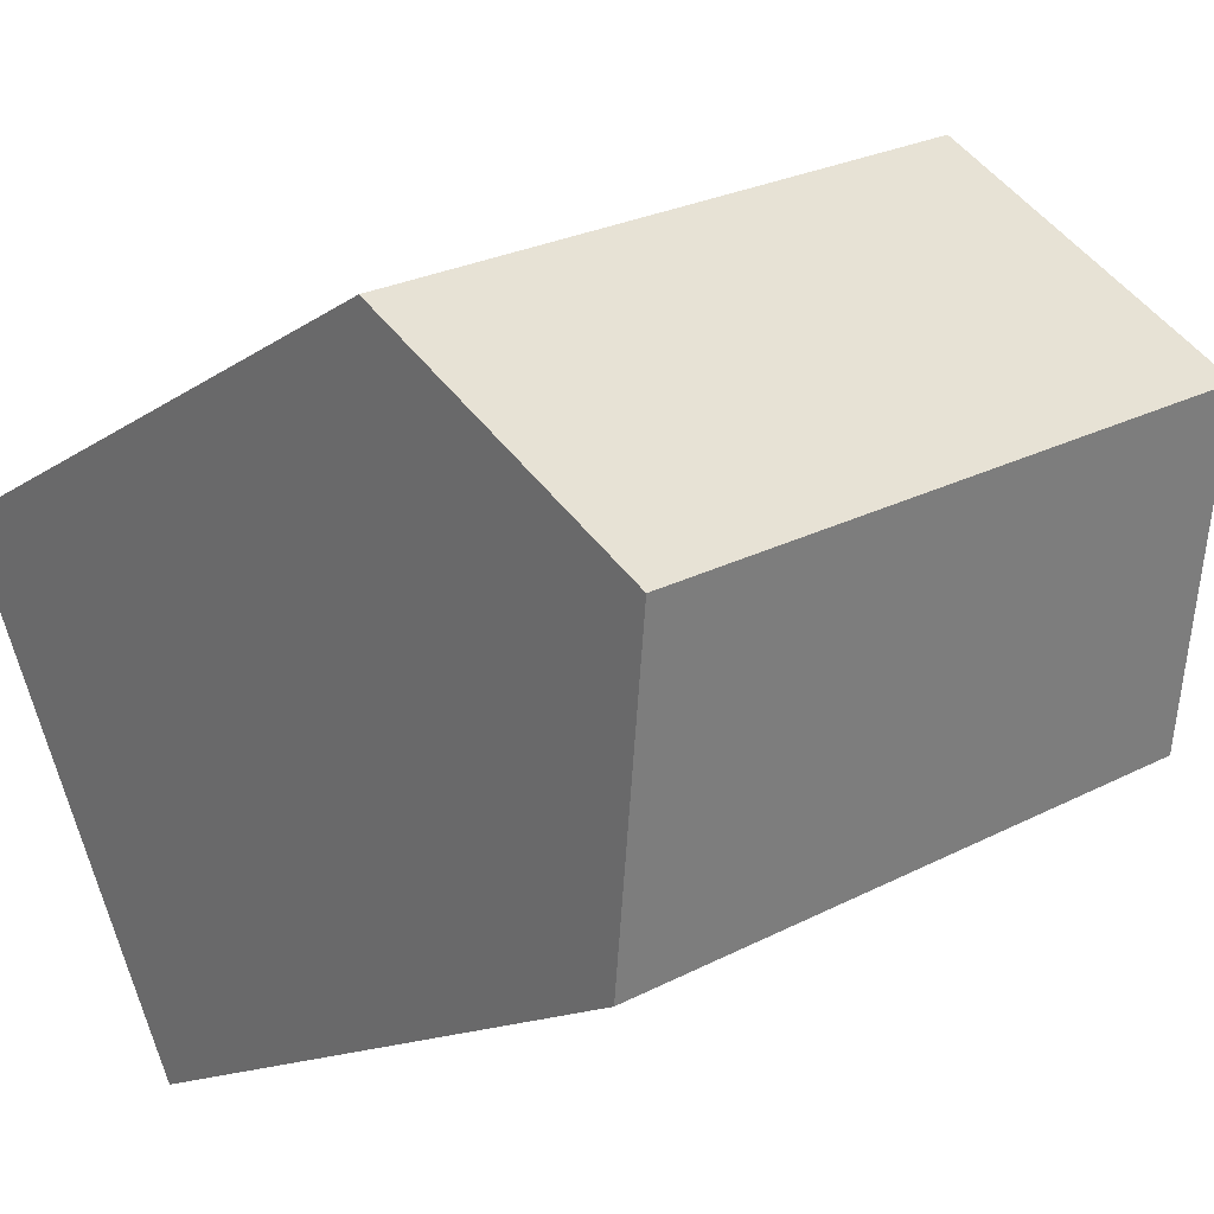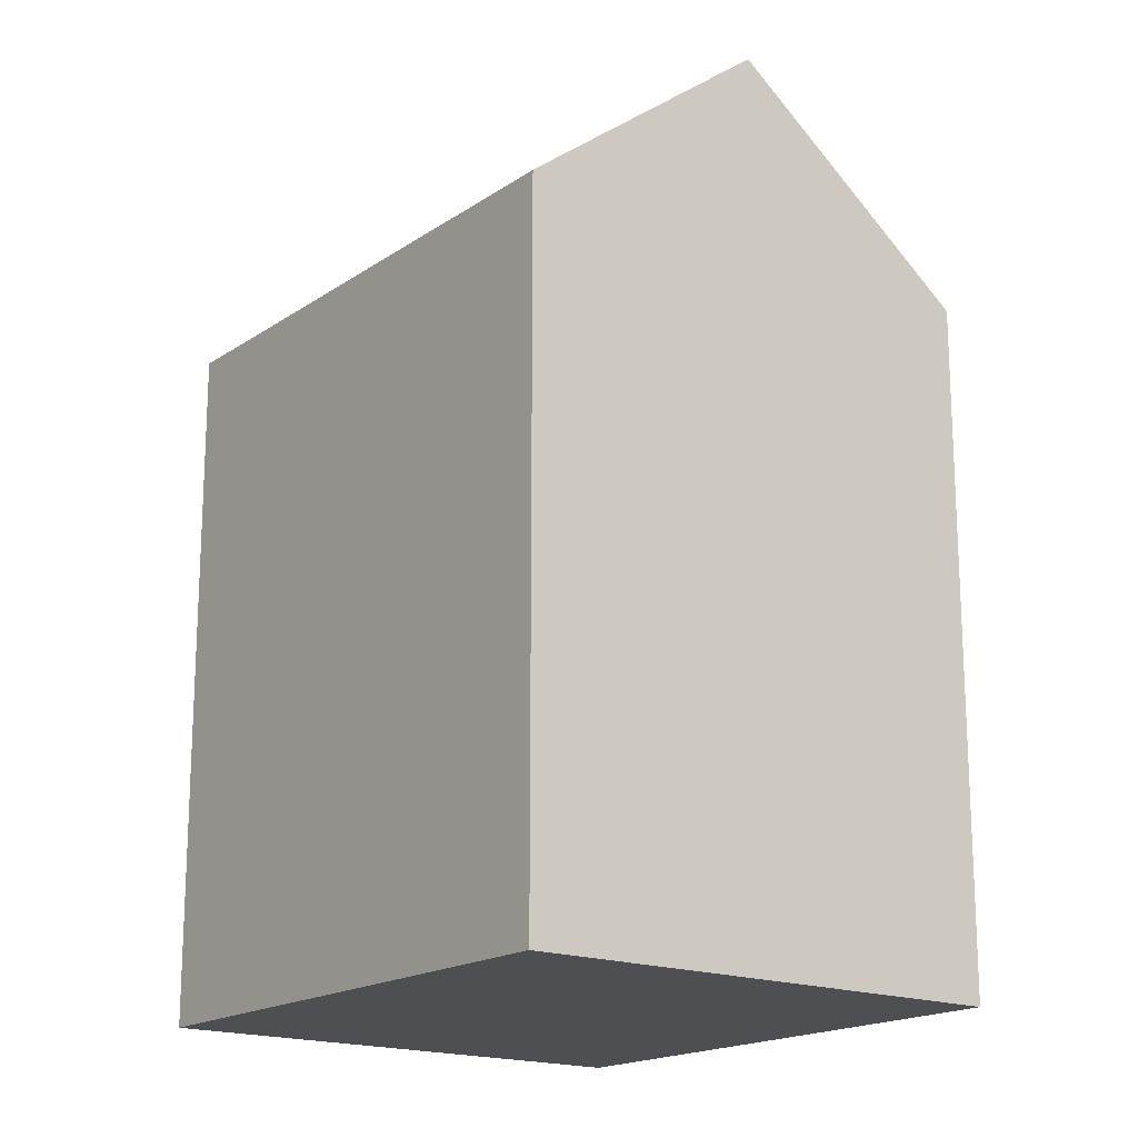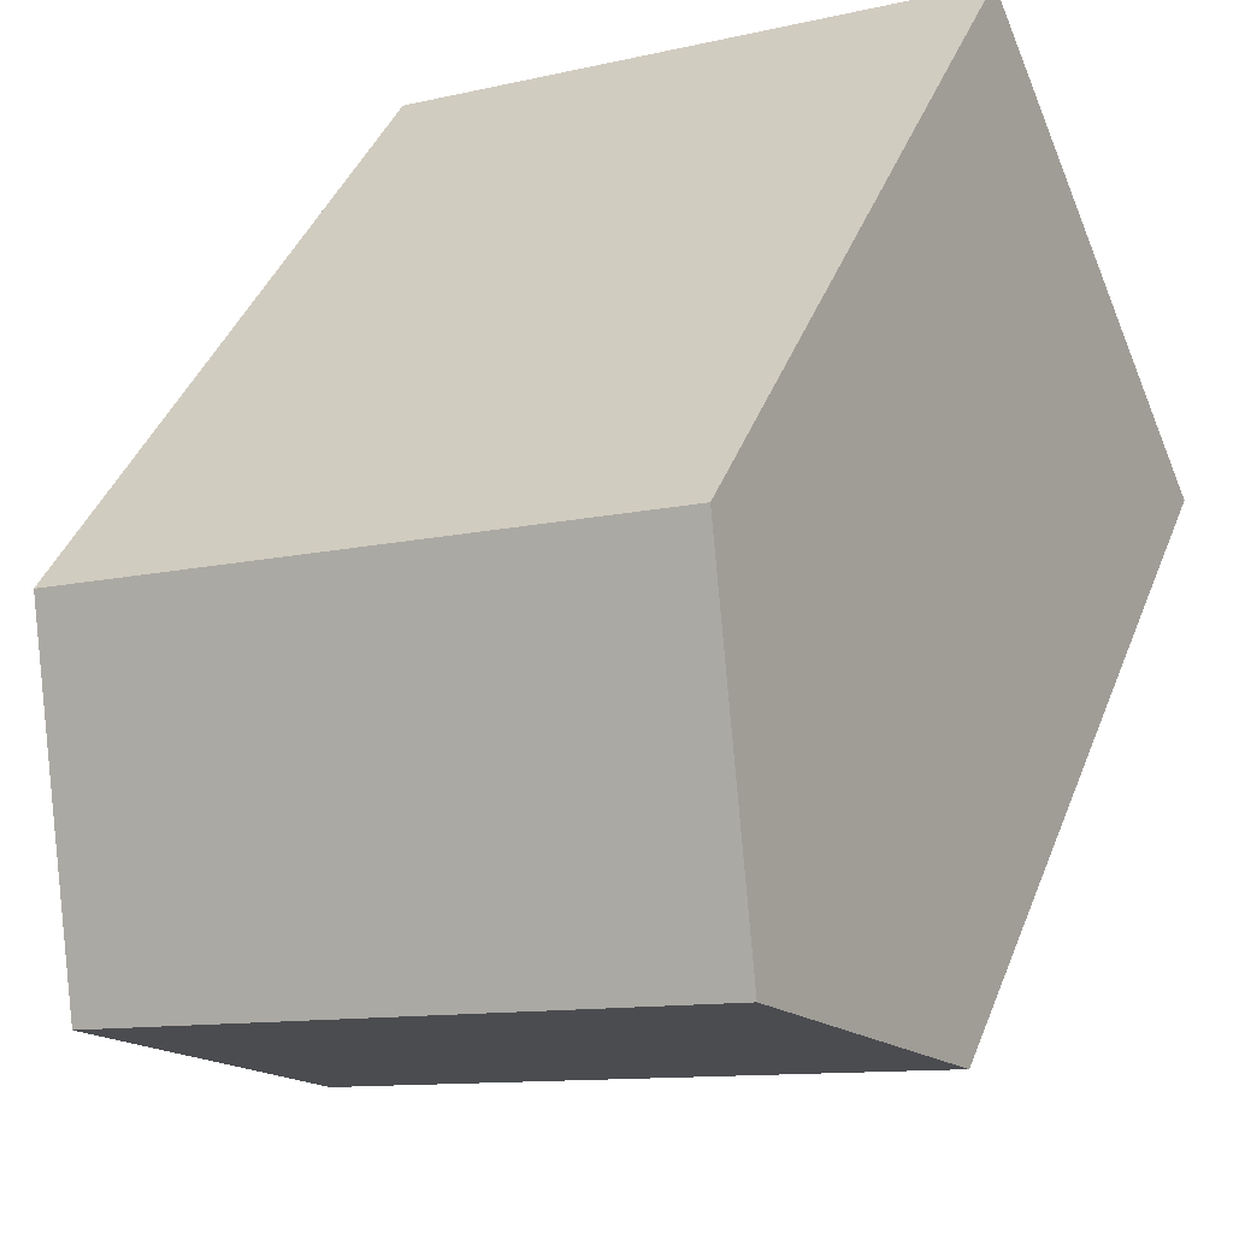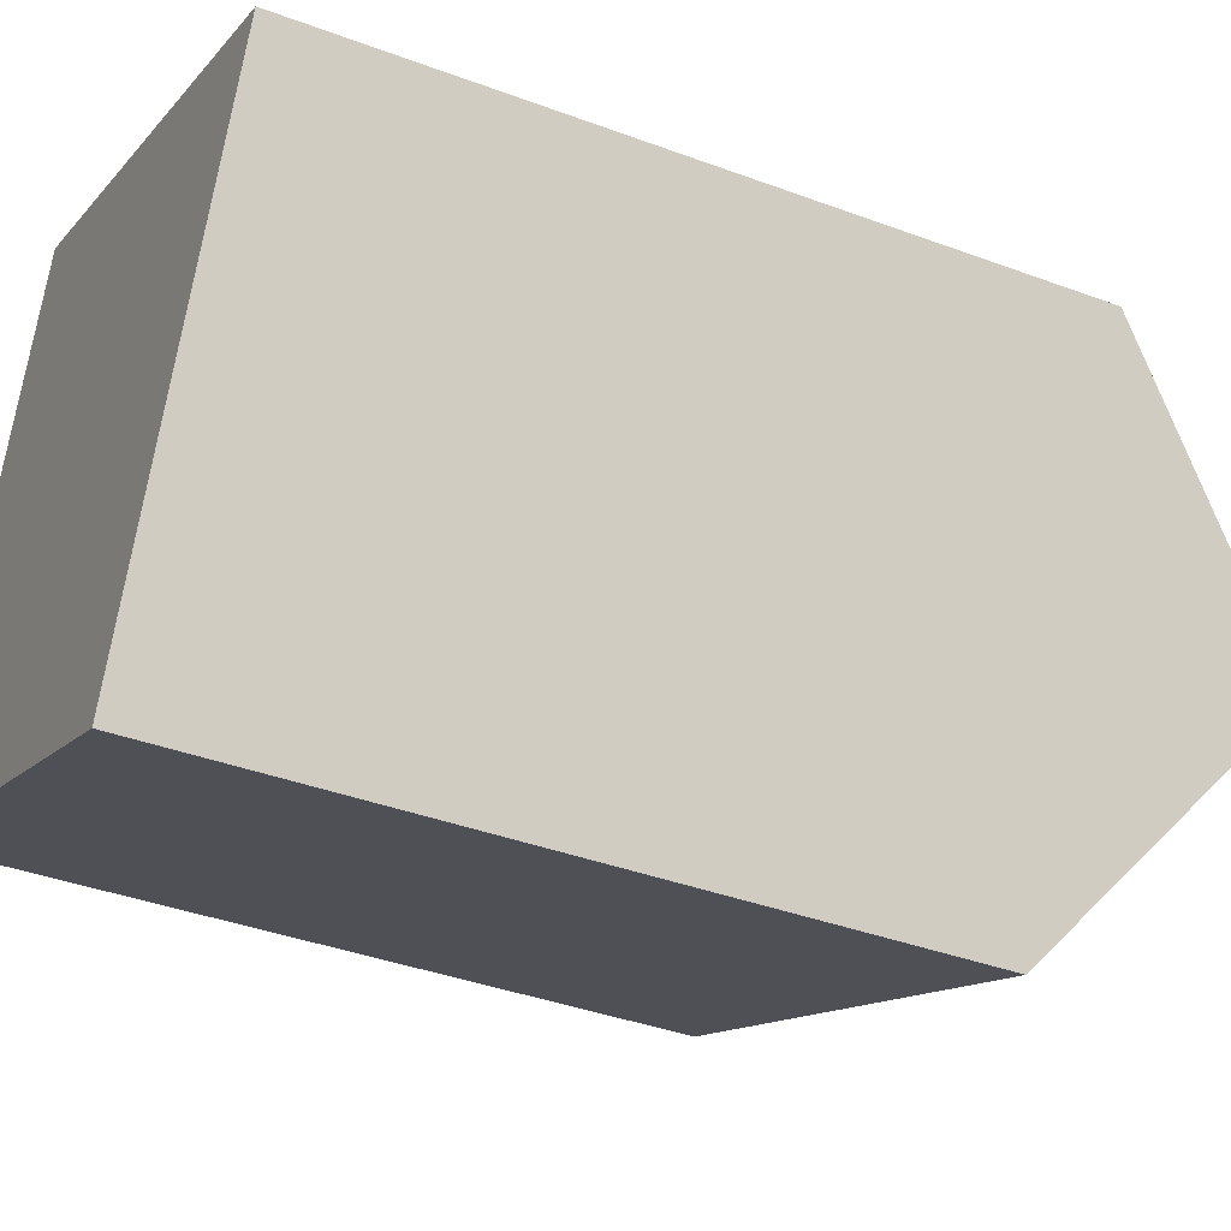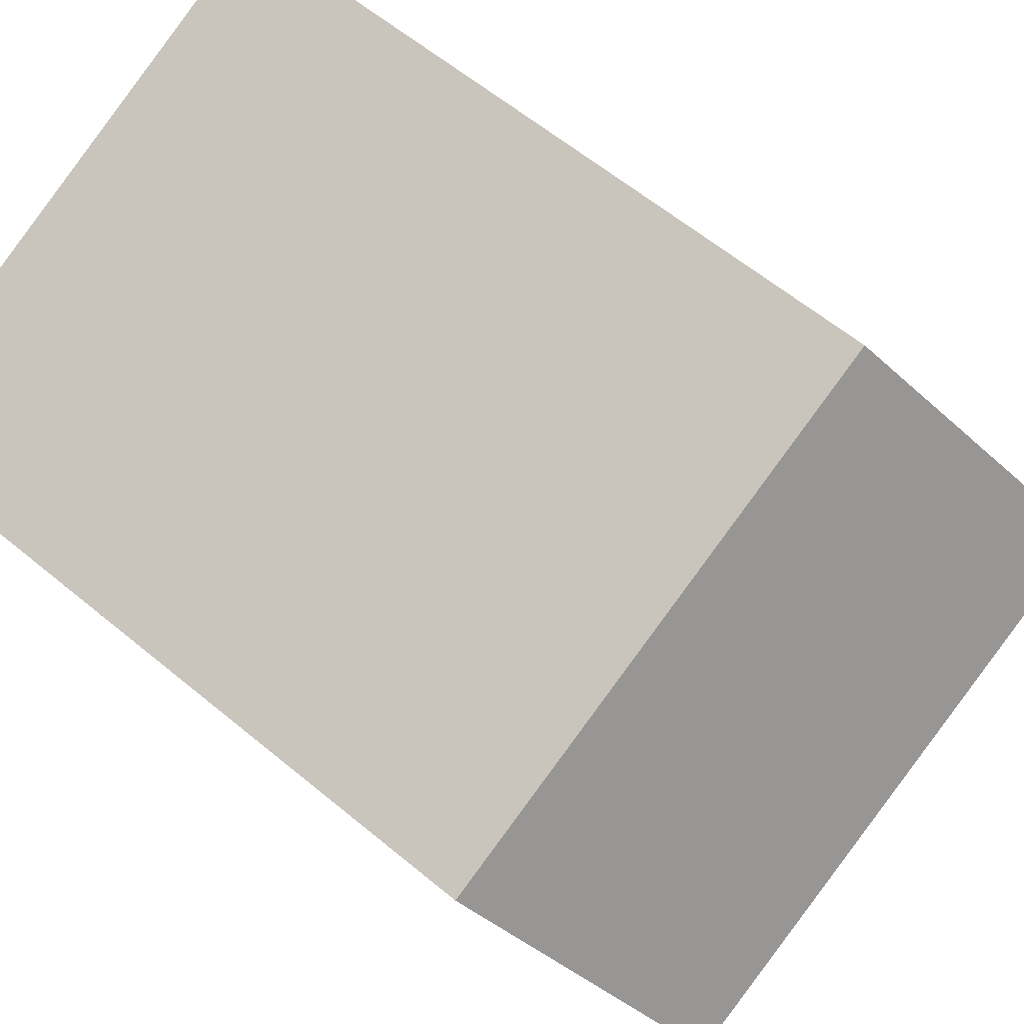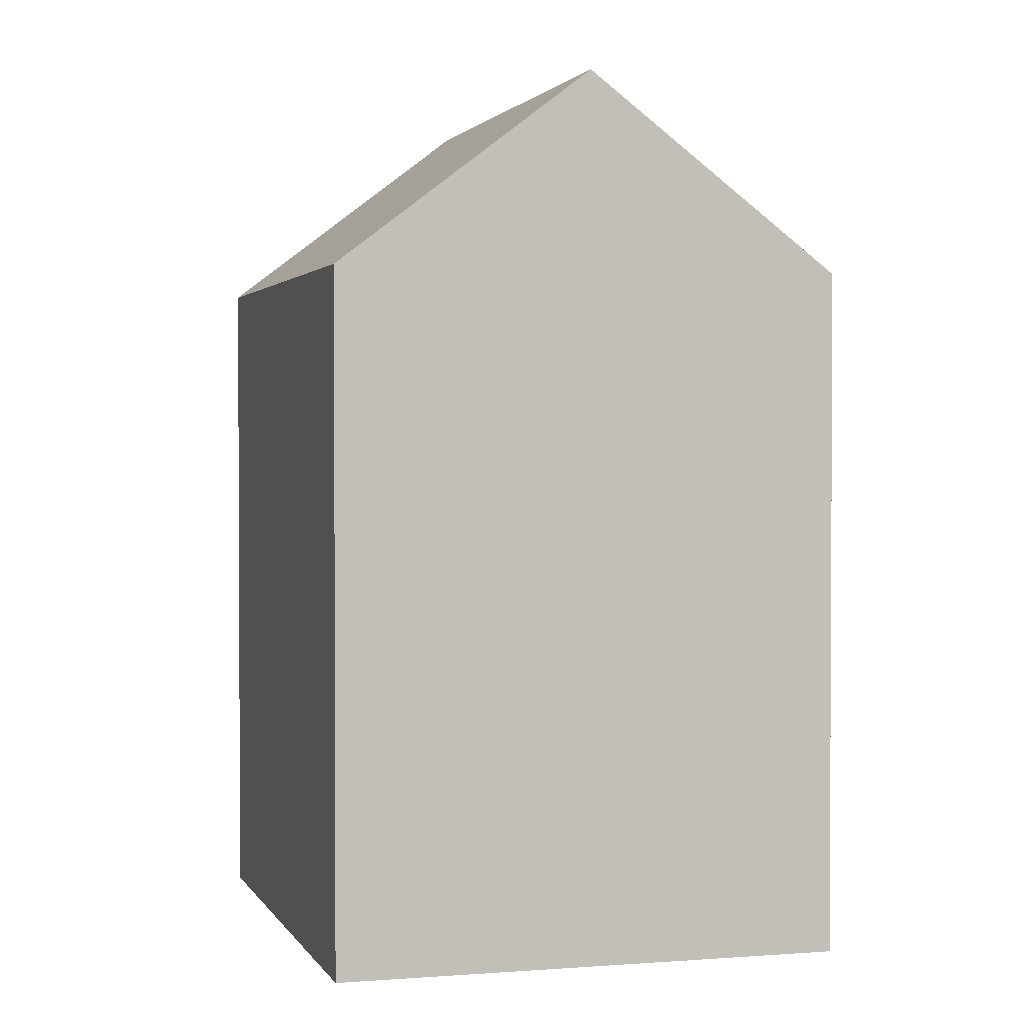
<metadata>
{"format":"obj","ext":"obj","renderer":"f3d","projection":"perspective","resolution":1024,"background":"white","views":[{"elev":-13.5,"azim":146.9,"up":"+Z"},{"elev":-17.8,"azim":-103.7,"up":"+Y"},{"elev":41.3,"azim":-159.8,"up":"+Z"},{"elev":-38.0,"azim":64.6,"up":"+Z"},{"elev":60.3,"azim":130.4,"up":"+Z"},{"elev":1.8,"azim":-82.1,"up":"+Y"}]}
</metadata>
<code>
v  4.586 15.3 10.43
v  0 0 0
v  4.586 -6.384e-16 10.43
v  0.0003268 15.3 -0.0004844
v  2.293 19.63 5.213
v  11.48 3.097e-16 -5.057
v  11.48 15.3 -5.058
v  16.07 -3.288e-16 5.369
v  16.07 15.3 5.369
v  13.78 19.63 0.1555
g defaultobject
f 1 2 3
f 2 1 4
f 4 1 5
f 4 6 2
f 6 4 7
f 7 8 6
f 8 7 9
f 9 7 10
f 8 1 3
f 1 8 9
f 10 4 5
f 4 10 7
f 9 5 1
f 5 9 10
f 2 8 3
f 8 2 6

</code>
